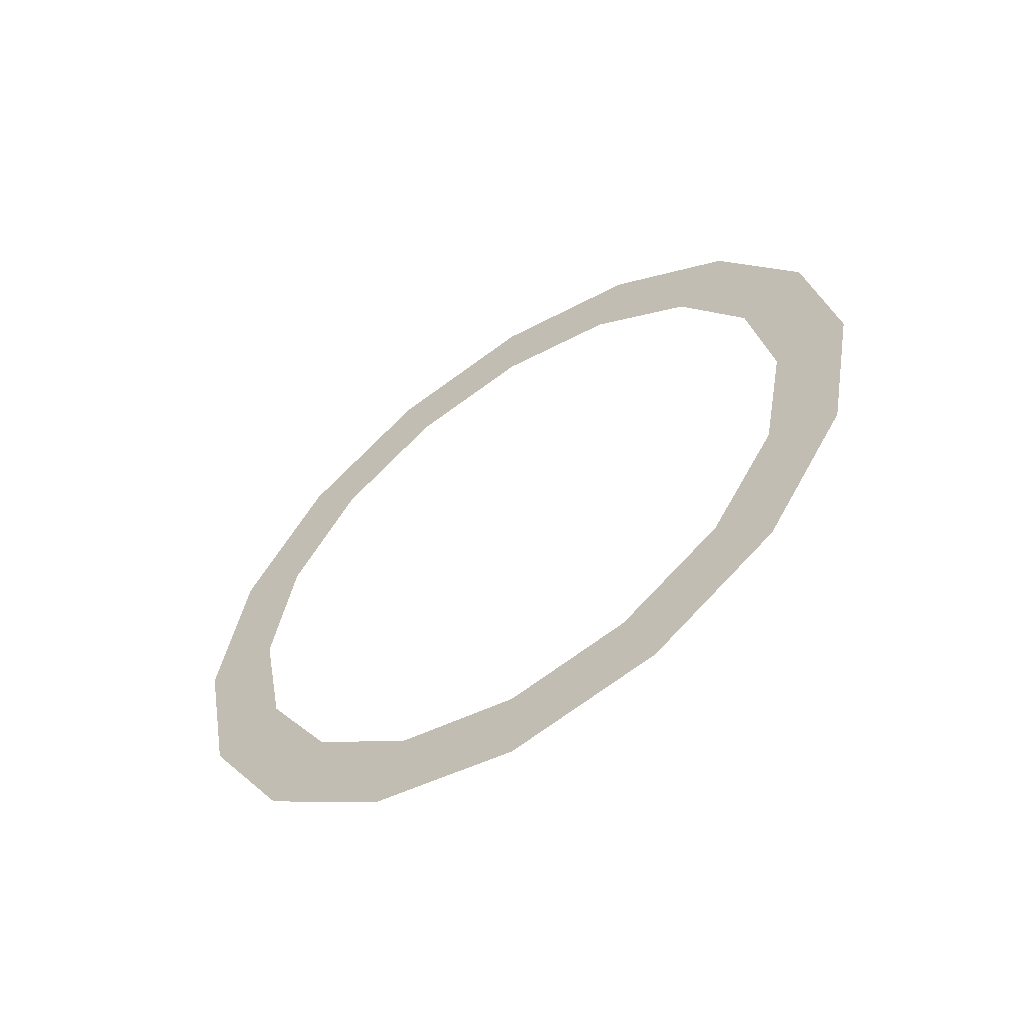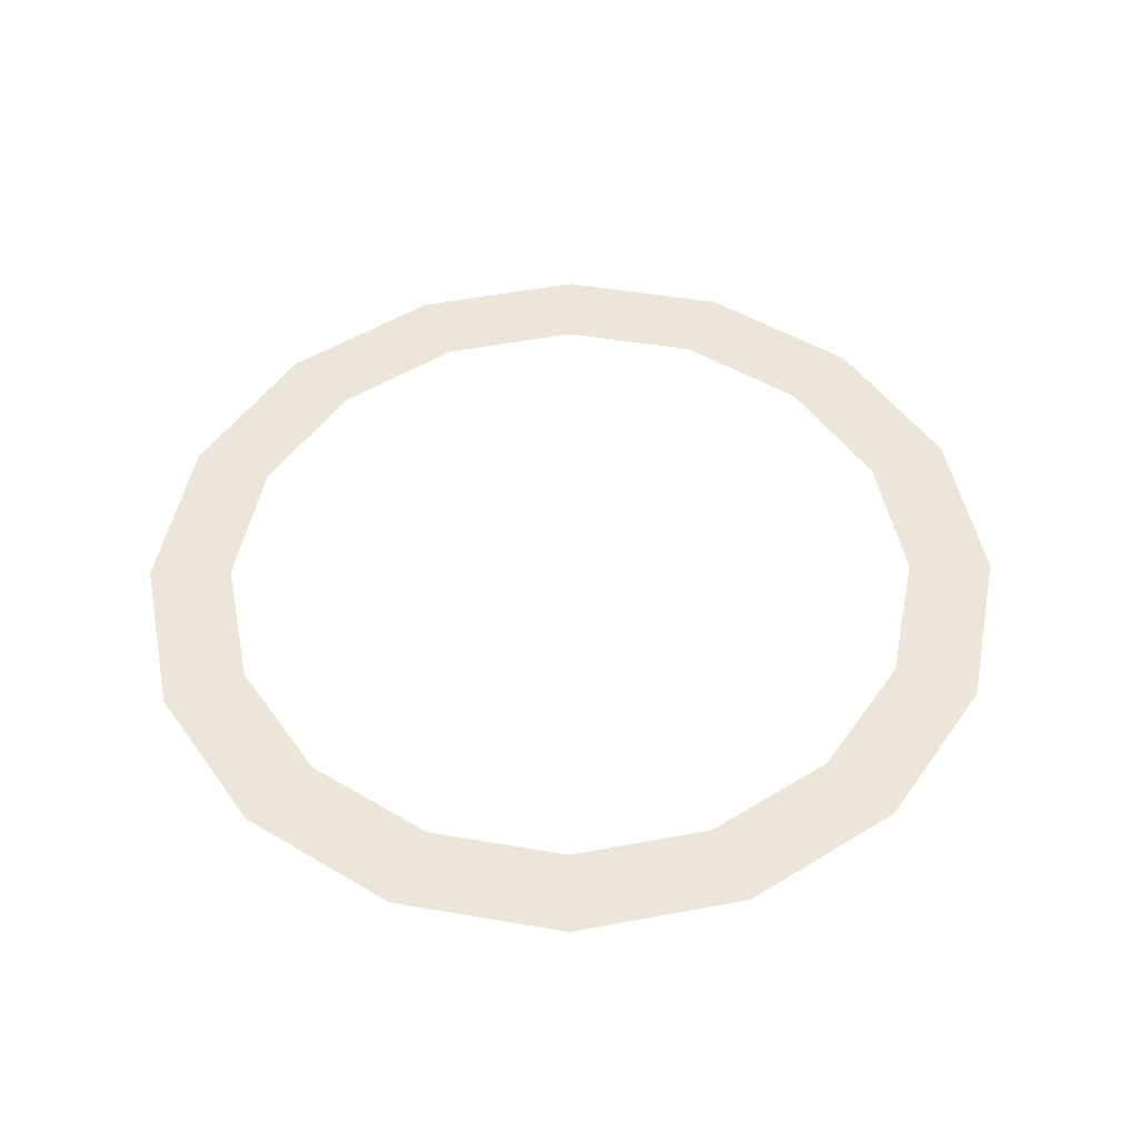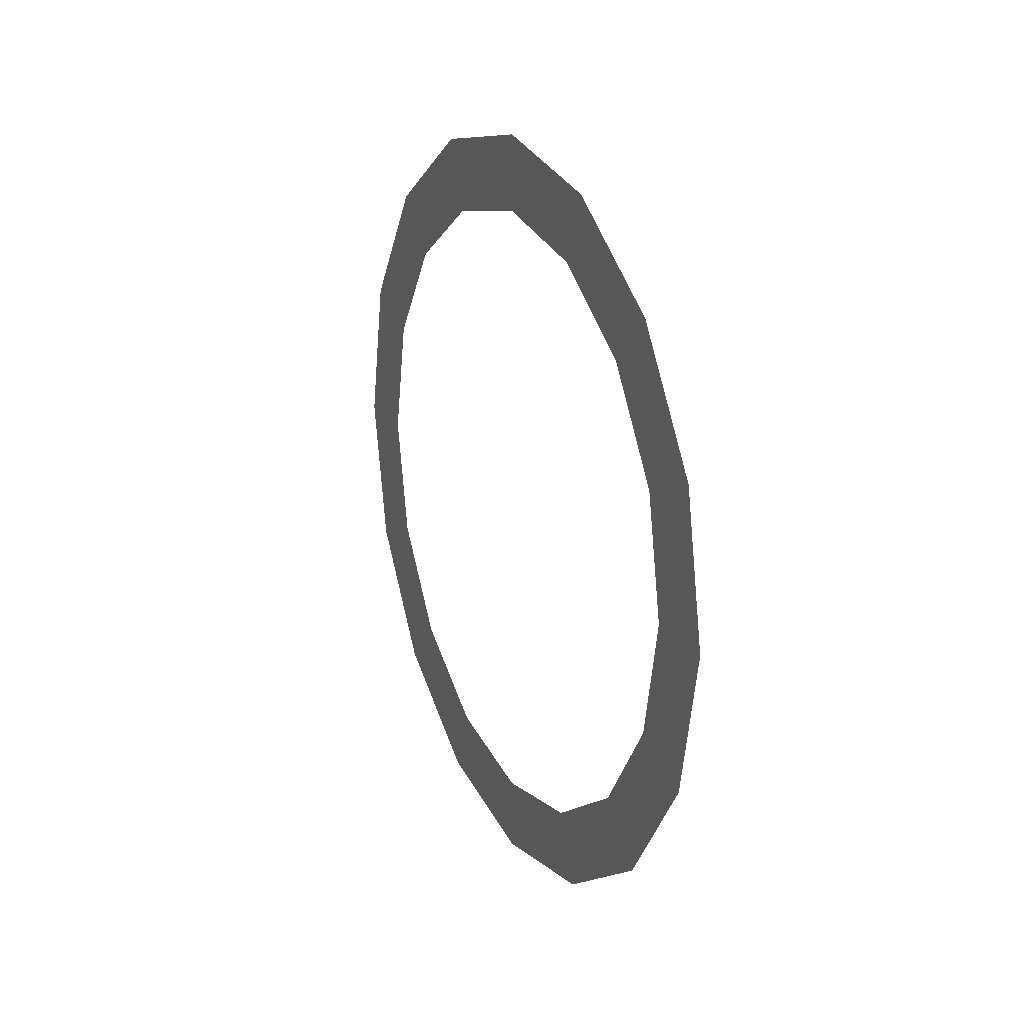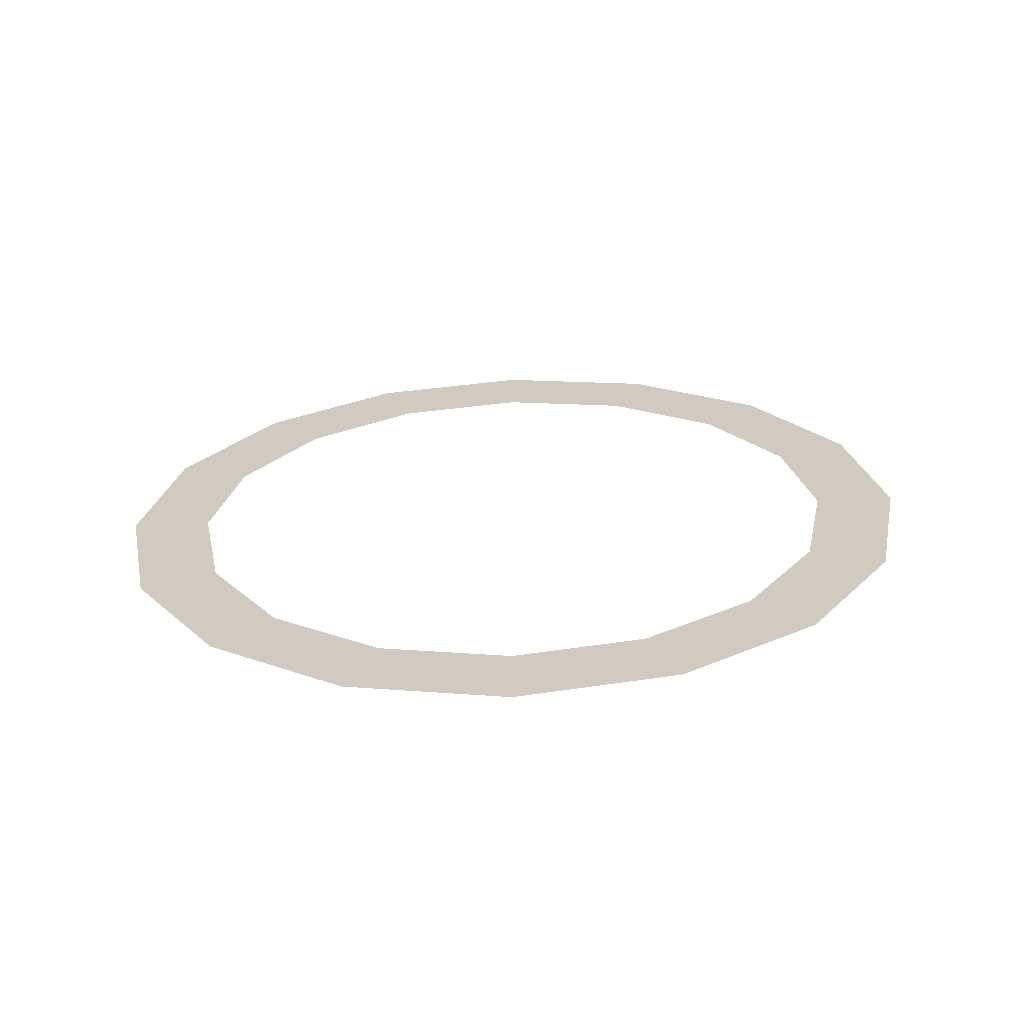
<metadata>
{"format":"obj","ext":"obj","renderer":"f3d","projection":"perspective","resolution":1024,"background":"white","views":[{"elev":-57.6,"azim":123.9,"up":"+Y"},{"elev":-40.5,"azim":-89.2,"up":"+Z"},{"elev":20.8,"azim":155.1,"up":"+Z"},{"elev":-65.9,"azim":-87.7,"up":"+Z"}]}
</metadata>
<code>
g players_4
v 7.548 12.02 -44.73
v 7.548 15.6 -44.01
v 7.548 18.64 -41.98
v 7.548 20.67 -38.94
v 7.548 21.39 -35.36
v 7.548 20.67 -31.77
v 7.548 18.64 -28.73
v 7.548 15.6 -26.7
v 7.548 12.02 -25.99
v 7.548 8.435 -26.7
v 7.548 5.396 -28.73
v 7.548 3.365 -31.77
v 7.548 2.652 -35.36
v 7.548 3.365 -38.94
v 7.548 5.396 -41.98
v 7.548 8.435 -44.01
v 7.548 12.02 -42.92
v 7.548 14.91 -42.35
v 7.548 17.37 -40.71
v 7.548 19.01 -38.25
v 7.548 19.59 -35.36
v 7.548 19.01 -32.46
v 7.548 17.37 -30.01
v 7.548 14.91 -28.37
v 7.548 12.02 -27.79
v 7.548 9.124 -28.37
v 7.548 6.669 -30.01
v 7.548 5.029 -32.46
v 7.548 4.453 -35.36
v 7.548 5.029 -38.25
v 7.548 6.669 -40.71
v 7.548 9.124 -42.35
f 11 26 10
f 4 19 3
f 12 27 11
f 4 21 20
f 13 28 12
f 6 21 5
f 14 29 13
f 7 22 6
f 15 30 14
f 8 23 7
f 16 31 15
f 9 24 8
f 2 17 1
f 1 32 16
f 10 25 9
f 2 19 18
f 11 27 26
f 4 20 19
f 12 28 27
f 4 5 21
f 13 29 28
f 6 22 21
f 14 30 29
f 7 23 22
f 15 31 30
f 8 24 23
f 16 32 31
f 9 25 24
f 2 18 17
f 1 17 32
f 10 26 25
f 2 3 19

</code>
